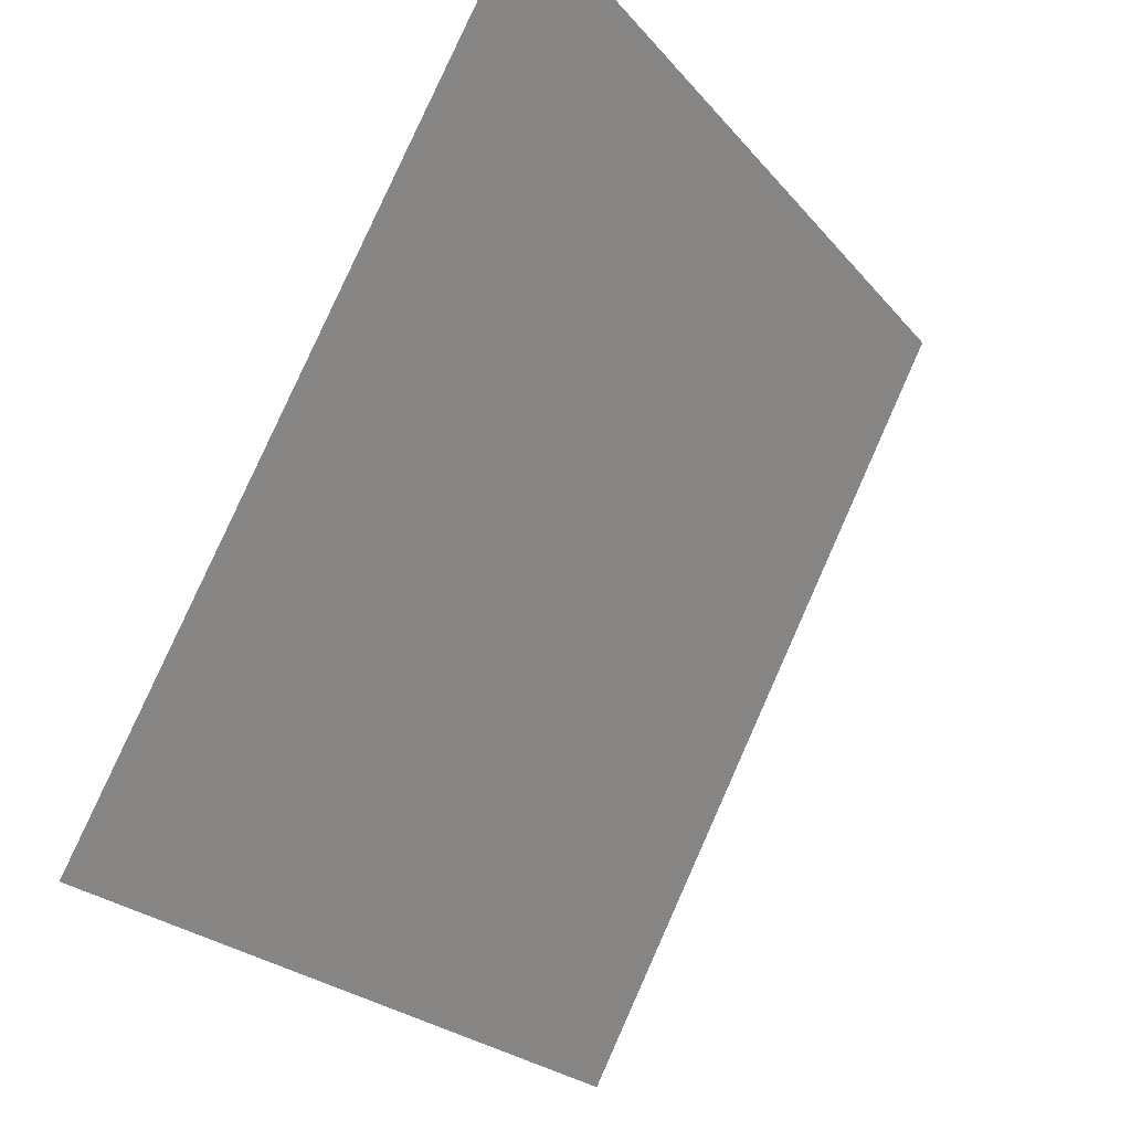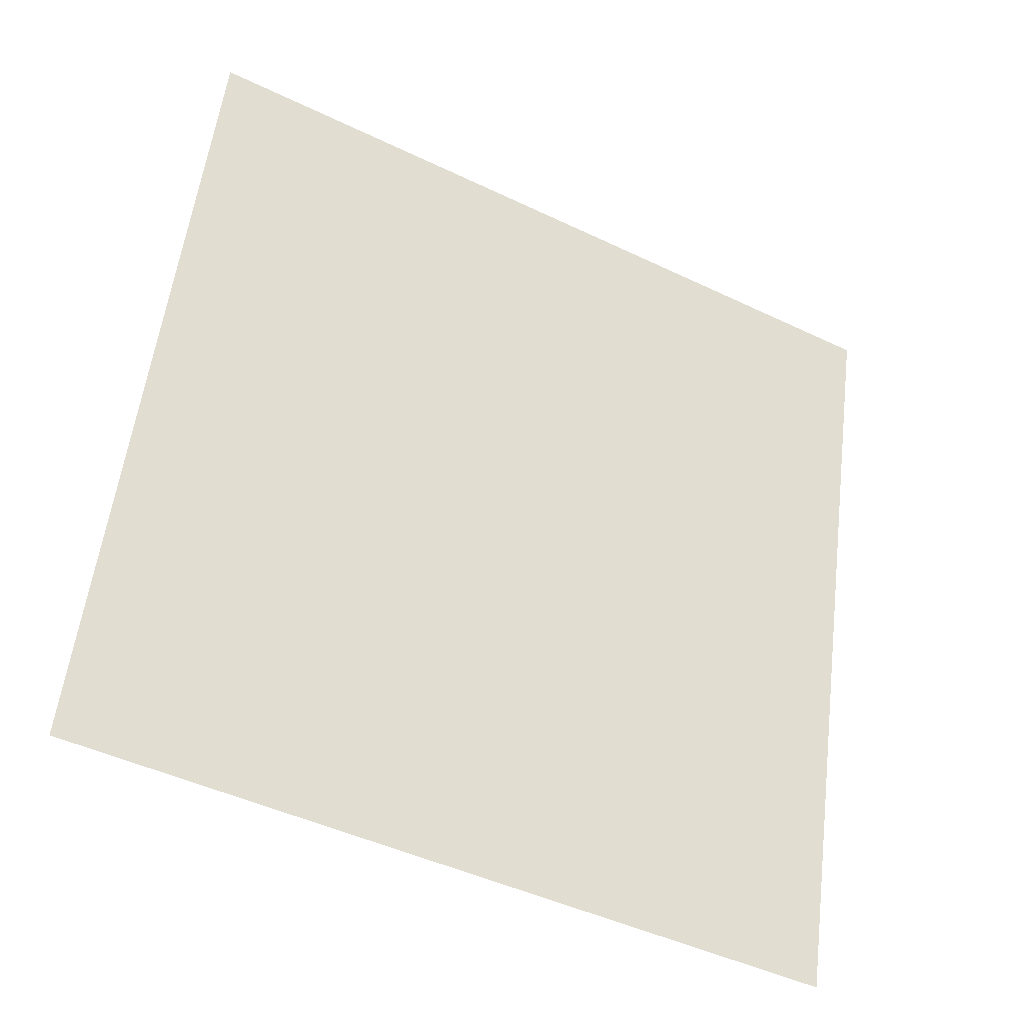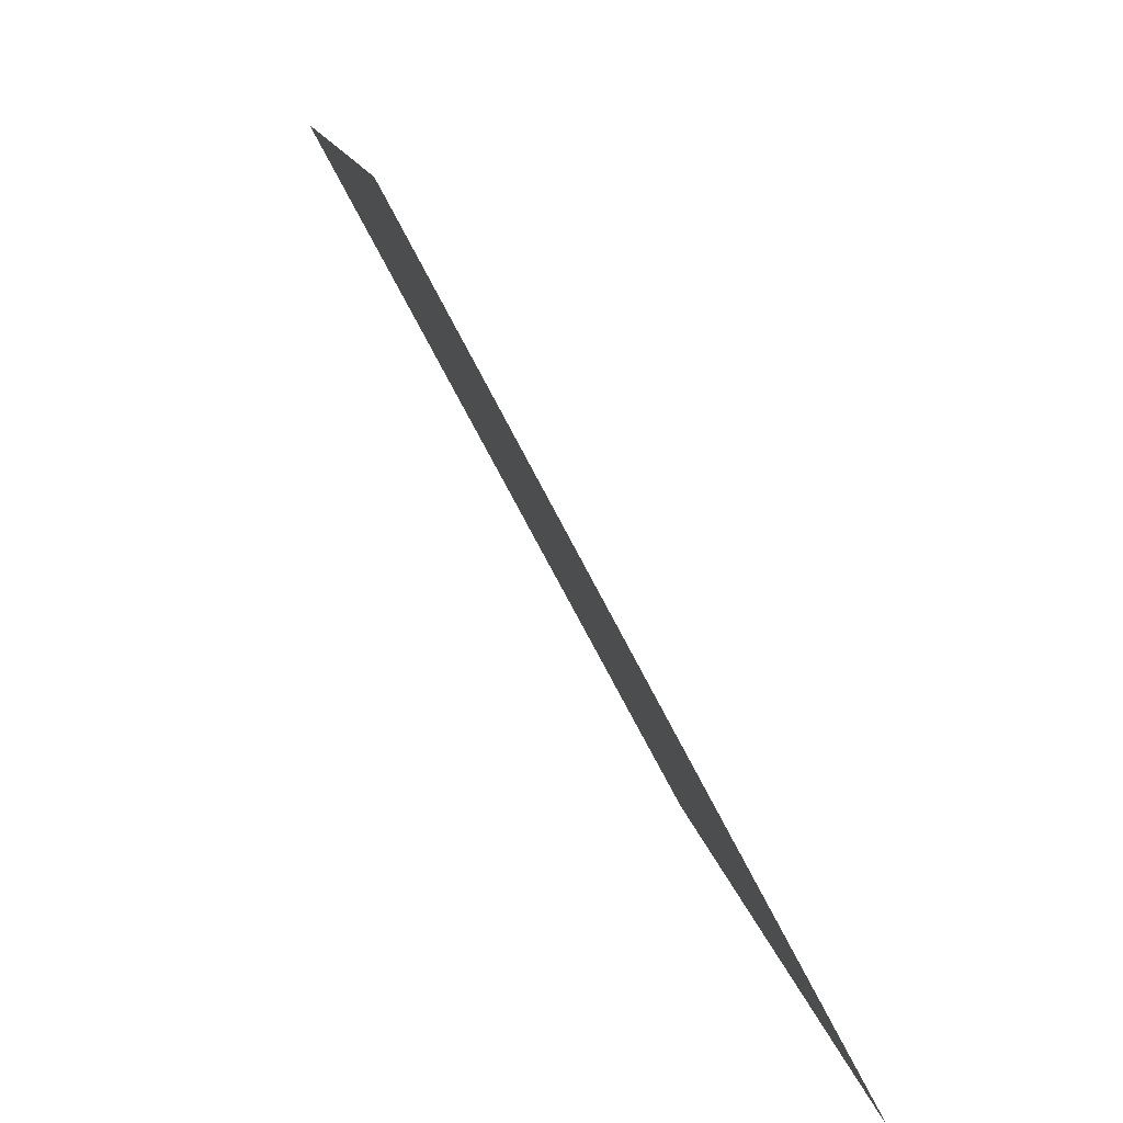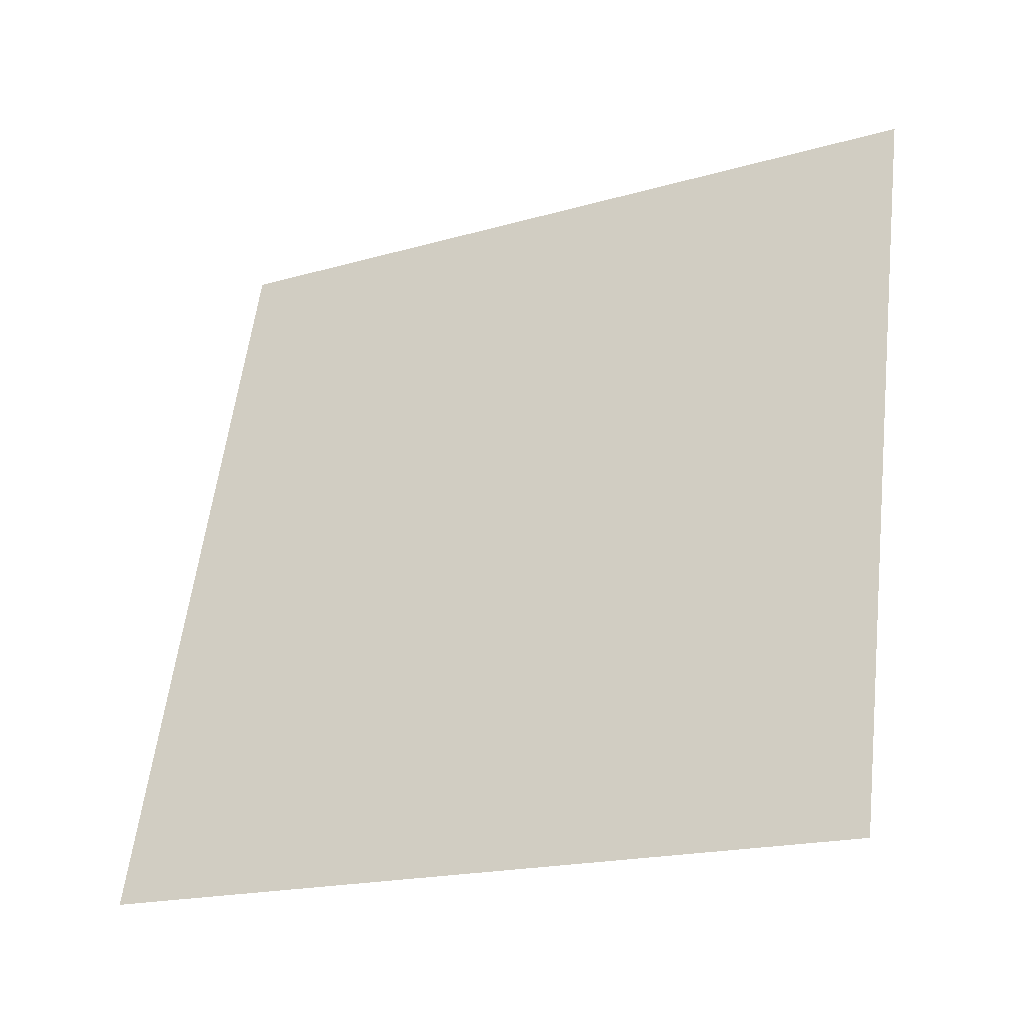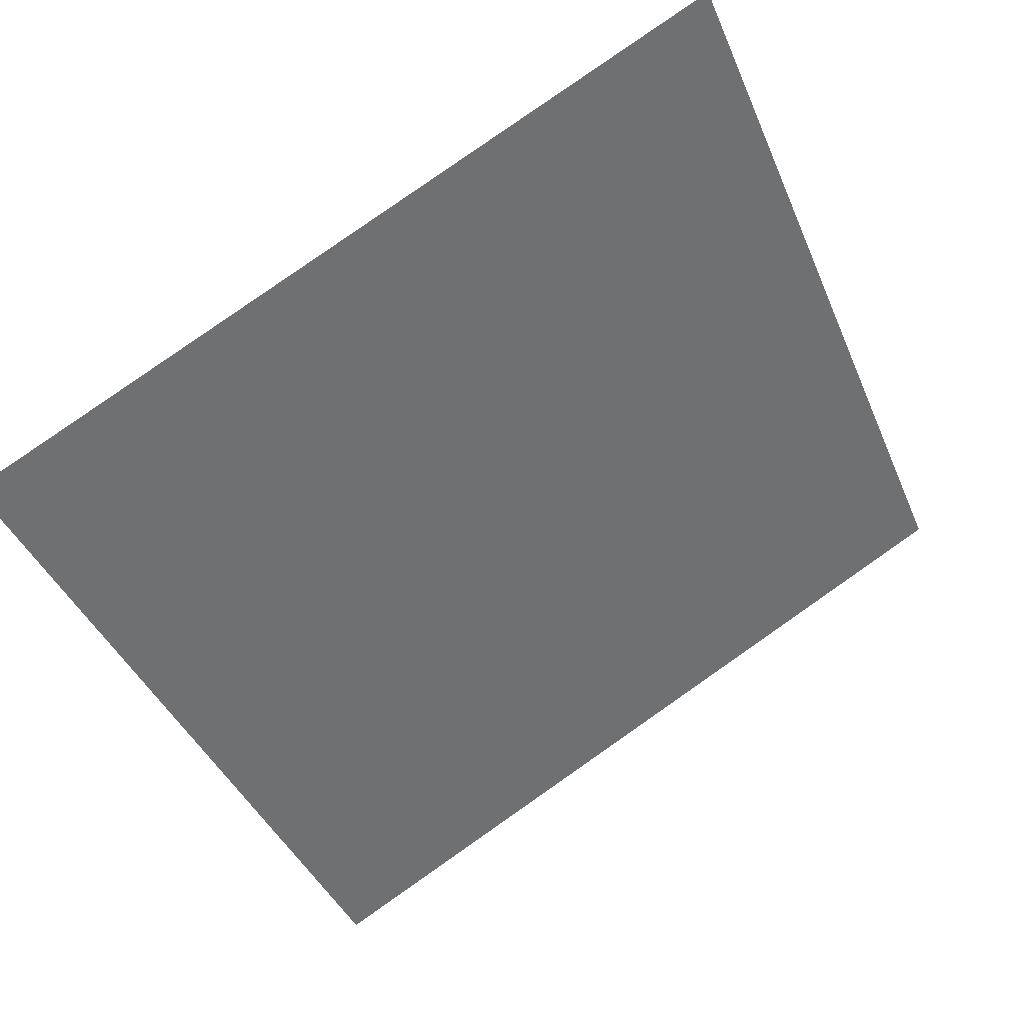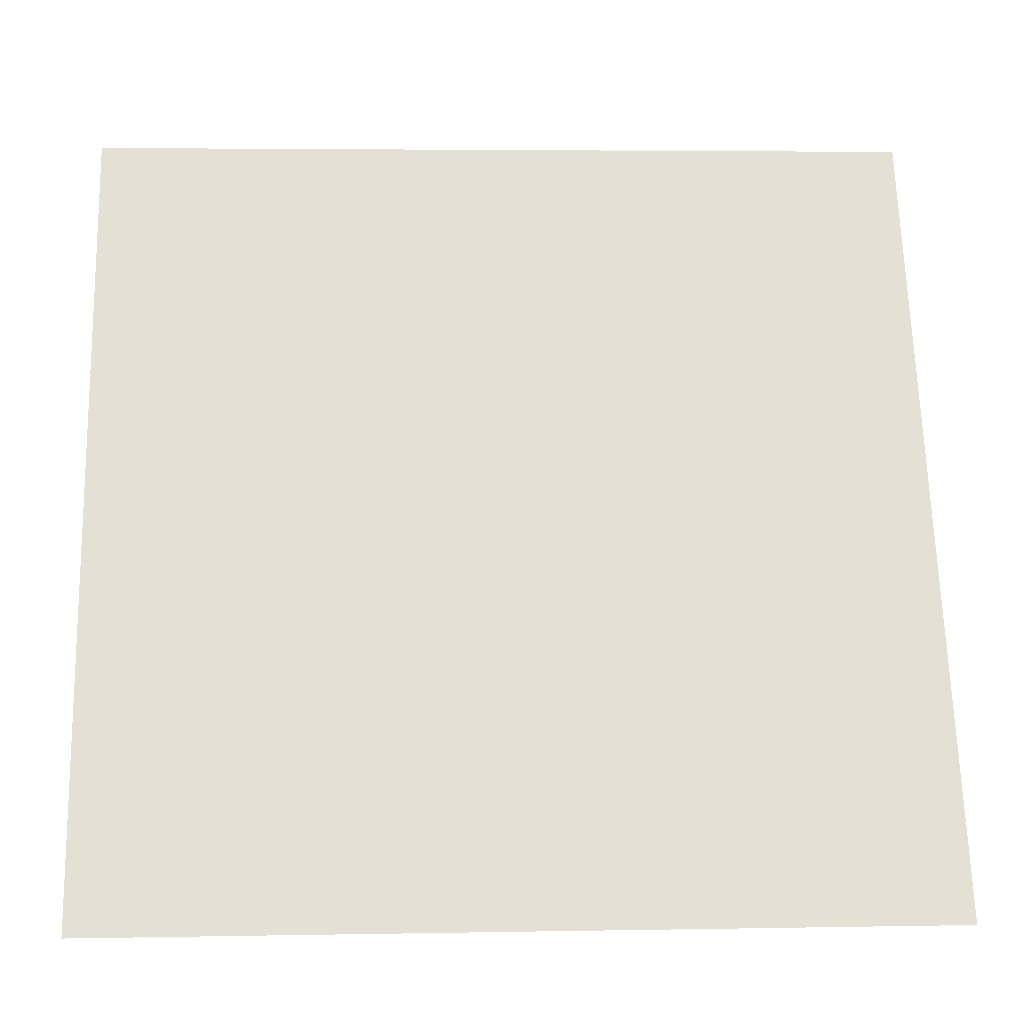
<metadata>
{"format":"obj","ext":"obj","renderer":"f3d","projection":"perspective","resolution":1024,"background":"white","views":[{"elev":-23.2,"azim":-61.1,"up":"+Z"},{"elev":56.8,"azim":-82.9,"up":"+Y"},{"elev":12.2,"azim":81.4,"up":"+Z"},{"elev":58.3,"azim":96.9,"up":"+Y"},{"elev":-41.8,"azim":111.9,"up":"+Y"},{"elev":4.0,"azim":176.6,"up":"+Z"}]}
</metadata>
<code>
o Plane.001
v -3.567 9.63 13.51
v 6.628 9.63 13.51
v -3.567 14.39 4.493
v 6.628 14.39 4.493
g Plane.001_Plane.001_Material.003
f 1 2 4 3

</code>
